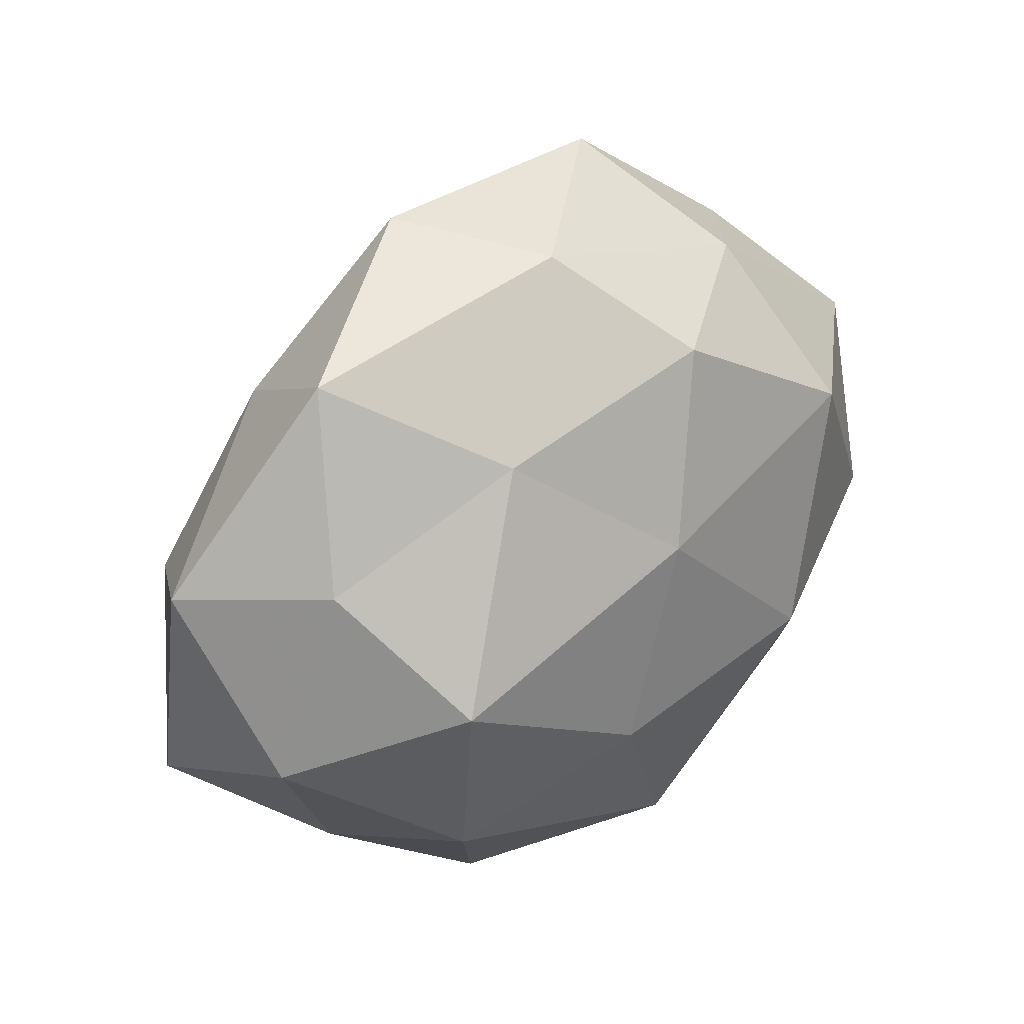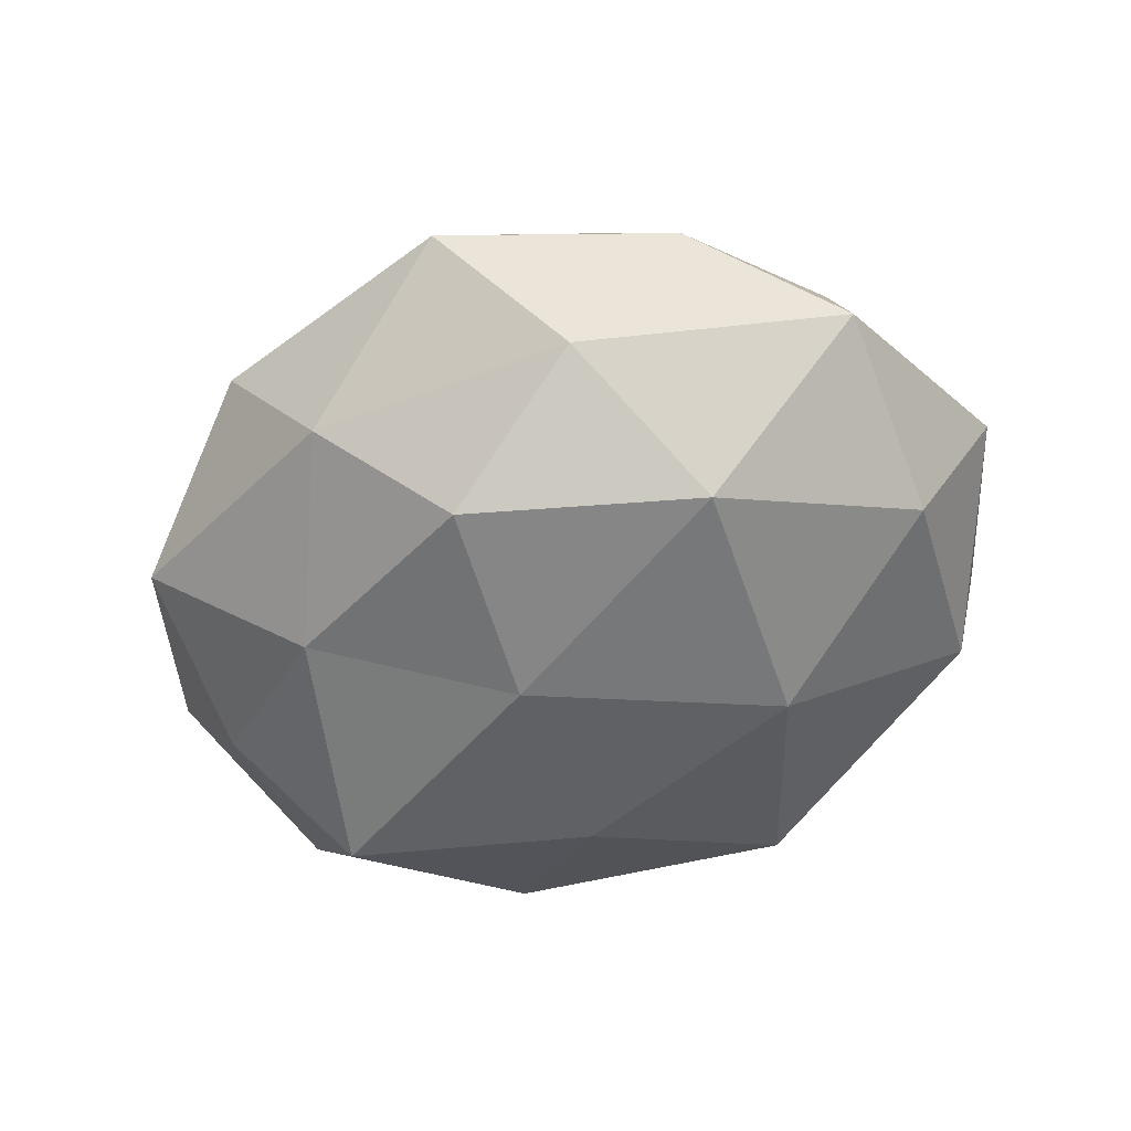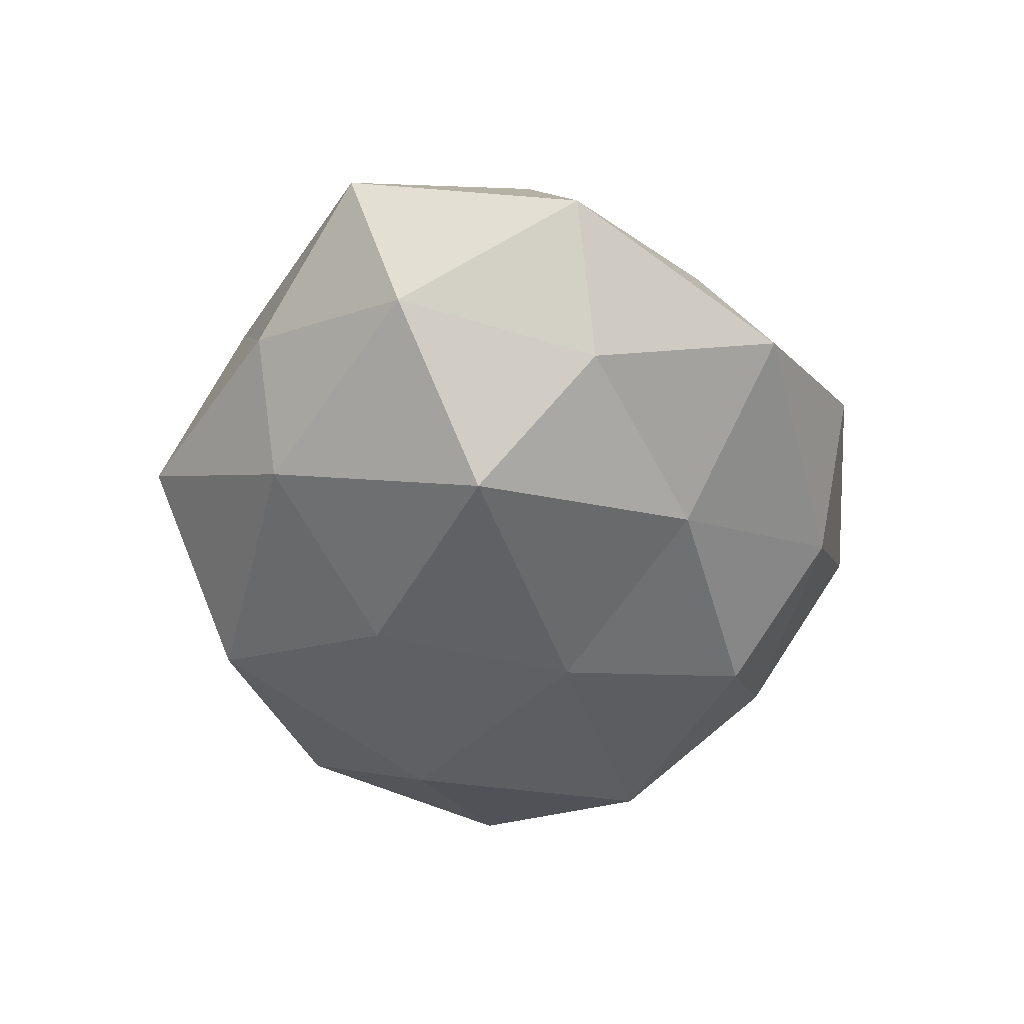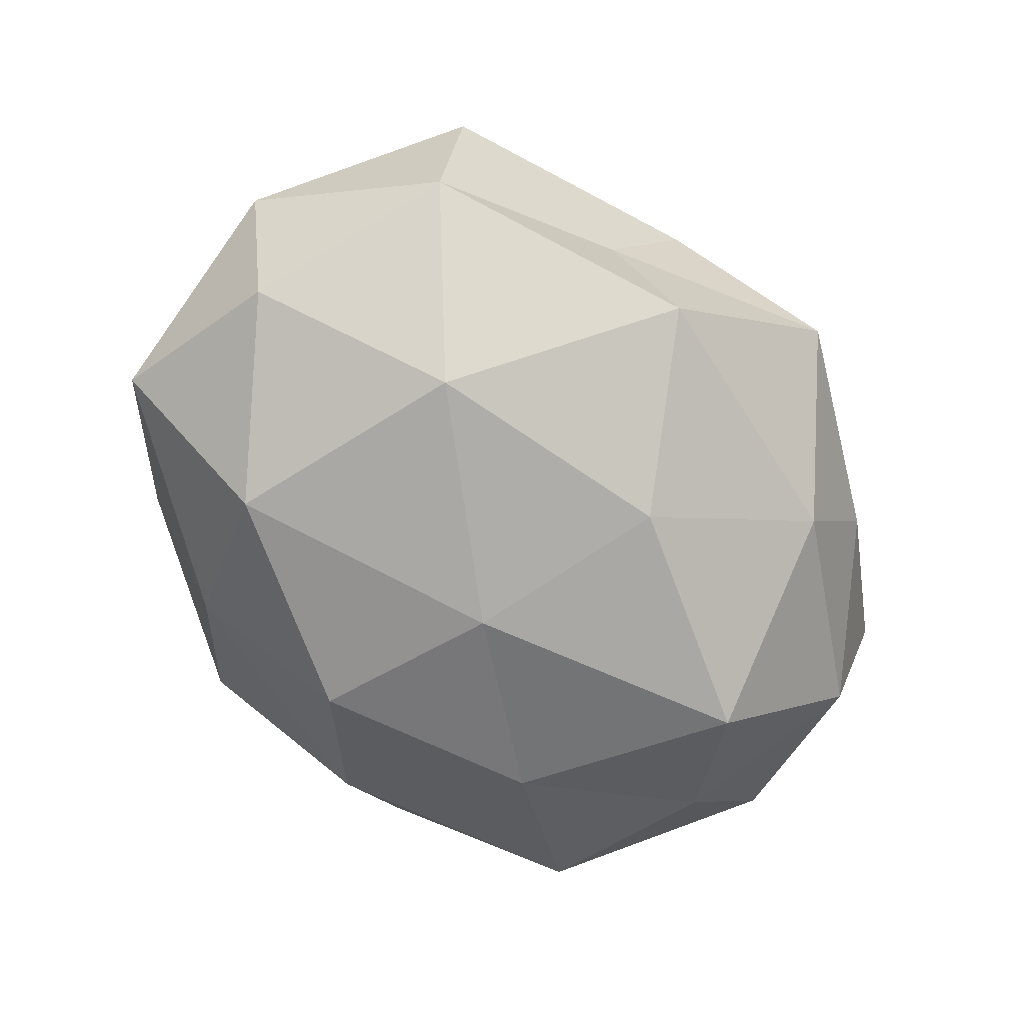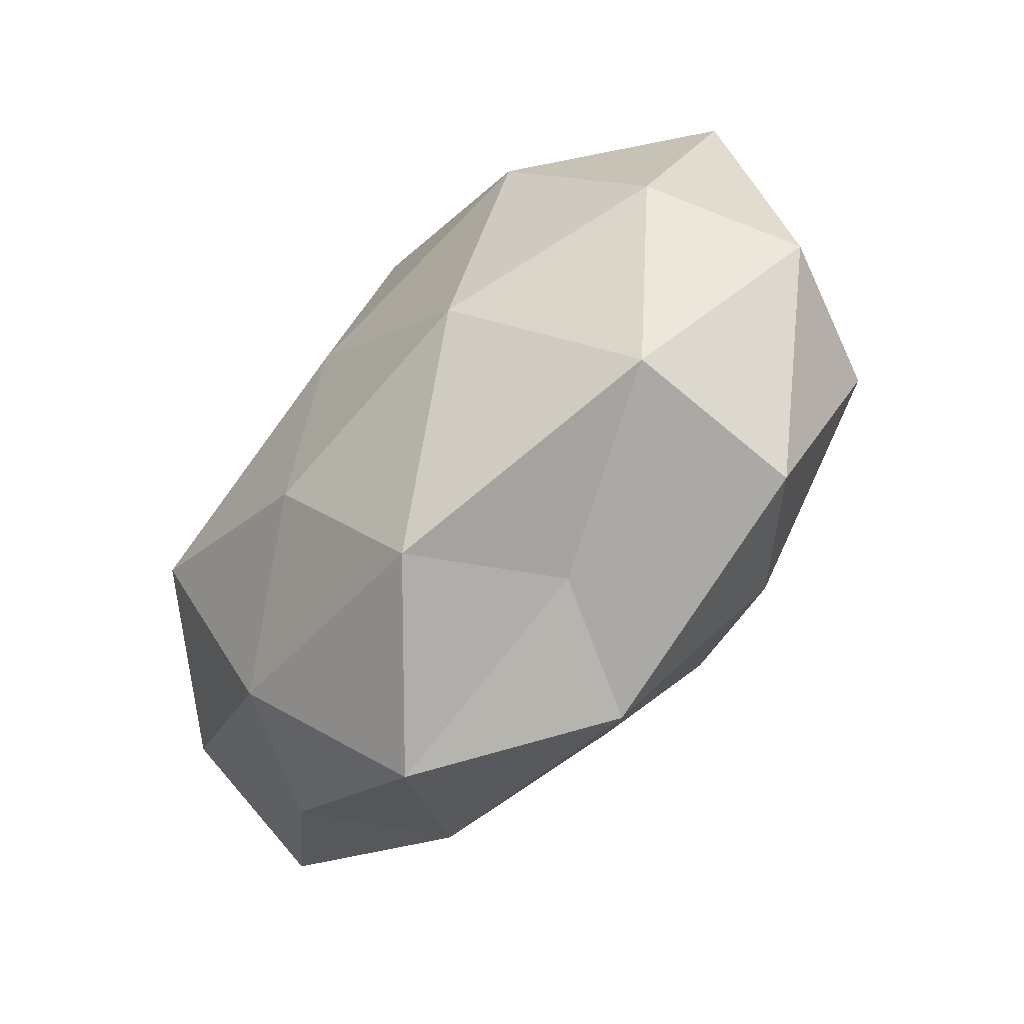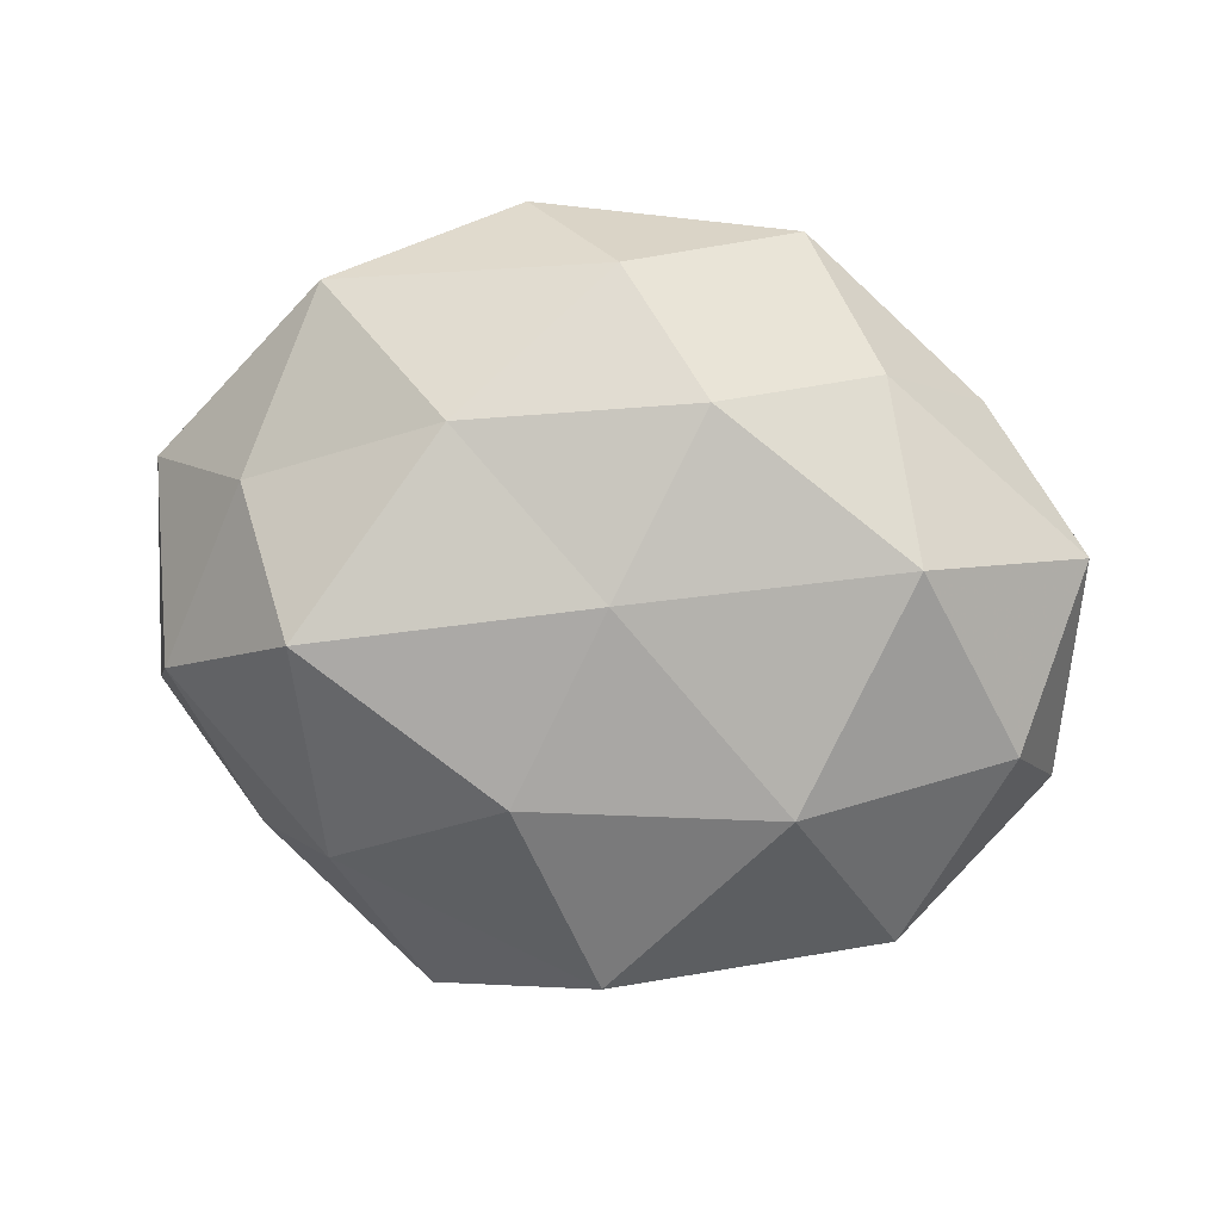
<metadata>
{"format":"obj","ext":"obj","renderer":"f3d","projection":"perspective","resolution":1024,"background":"white","views":[{"elev":27.7,"azim":136.4,"up":"+Y"},{"elev":-51.8,"azim":-145.4,"up":"+Z"},{"elev":-44.5,"azim":90.8,"up":"+Z"},{"elev":-74.7,"azim":-41.9,"up":"+Z"},{"elev":-57.7,"azim":-130.8,"up":"+Y"},{"elev":-77.3,"azim":169.6,"up":"+Z"}]}
</metadata>
<code>
v 0.02039 -0.02957 0.01062
v -0.0372 0.009254 0.008509
v -0.03147 -0.02406 -0.009889
v 0.01874 0.01872 -0.01724
v 0.01124 -0.03895 -0.002406
v -0.01867 -0.01972 0.0189
v -0.03272 -0.02868 0.006884
v 0.01546 0.03746 0.003527
v 0.03648 0.00908 -0.01154
v -0.02497 0.001943 0.02072
v -0.03829 -0.00311 -0.01415
v -0.01813 -0.01043 -0.02244
v 0.02908 -0.002697 -0.02236
v 0.004888 0.0303 0.01669
v -0.006153 0.01269 0.02237
v -0.03091 0.02669 0.002587
v -0.03869 -0.01026 0.01363
v -0.04477 -0.0078 -0.0001178
v 0.006096 0.03454 -0.009402
v 0.01744 0.009256 0.02196
v -0.04213 0.01516 -0.006781
v -0.001379 -0.007339 0.02734
v -0.01181 -0.03033 -0.00179
v -0.02495 0.01372 -0.02058
v 0.02212 -0.01228 0.01885
v -0.01964 0.02892 -0.009408
v 0.02852 0.02094 0.009861
v -0.004404 -0.03158 -0.01598
v 0.03021 -0.02602 -0.00136
v 0.04602 0.007454 0.00127
v -0.005515 -0.03516 0.01059
v 0.001814 0.006155 -0.02345
v 0.04347 -0.01588 0.008051
v 0.03739 0.002543 0.01472
v 0.003873 -0.02198 0.01796
v 0.0327 0.02769 -0.005623
v 0.04112 -0.01055 -0.008068
v -0.003815 0.02488 -0.0195
v -0.01089 0.03941 0.003618
v 0.02279 -0.02413 -0.01401
v -0.02223 0.02373 0.01519
v 0.007188 -0.01399 -0.02266
f 11 12 3
f 13 4 9
f 17 7 6
f 2 17 10
f 6 10 17
f 3 7 18
f 11 3 18
f 18 17 2
f 18 7 17
f 20 14 15
f 21 2 16
f 18 2 21
f 11 18 21
f 22 10 6
f 22 15 10
f 20 15 22
f 3 23 7
f 11 24 12
f 11 21 24
f 20 22 25
f 21 16 26
f 21 26 24
f 27 8 14
f 27 14 20
f 12 28 3
f 3 28 23
f 23 28 5
f 29 1 5
f 1 31 5
f 7 31 6
f 5 31 23
f 7 23 31
f 32 4 13
f 24 32 12
f 25 1 33
f 33 1 29
f 34 20 25
f 34 27 20
f 34 30 27
f 34 25 33
f 34 33 30
f 35 22 6
f 25 35 1
f 25 22 35
f 1 35 31
f 6 31 35
f 36 9 4
f 36 4 19
f 8 36 19
f 27 36 8
f 30 9 36
f 30 36 27
f 9 37 13
f 30 37 9
f 33 29 37
f 33 37 30
f 19 4 38
f 38 26 19
f 24 26 38
f 32 38 4
f 24 38 32
f 14 8 39
f 19 39 8
f 26 16 39
f 26 39 19
f 28 40 5
f 5 40 29
f 37 40 13
f 37 29 40
f 2 10 41
f 41 10 15
f 15 14 41
f 16 2 41
f 14 39 41
f 41 39 16
f 12 42 28
f 12 32 42
f 42 32 13
f 13 40 42
f 28 42 40

</code>
